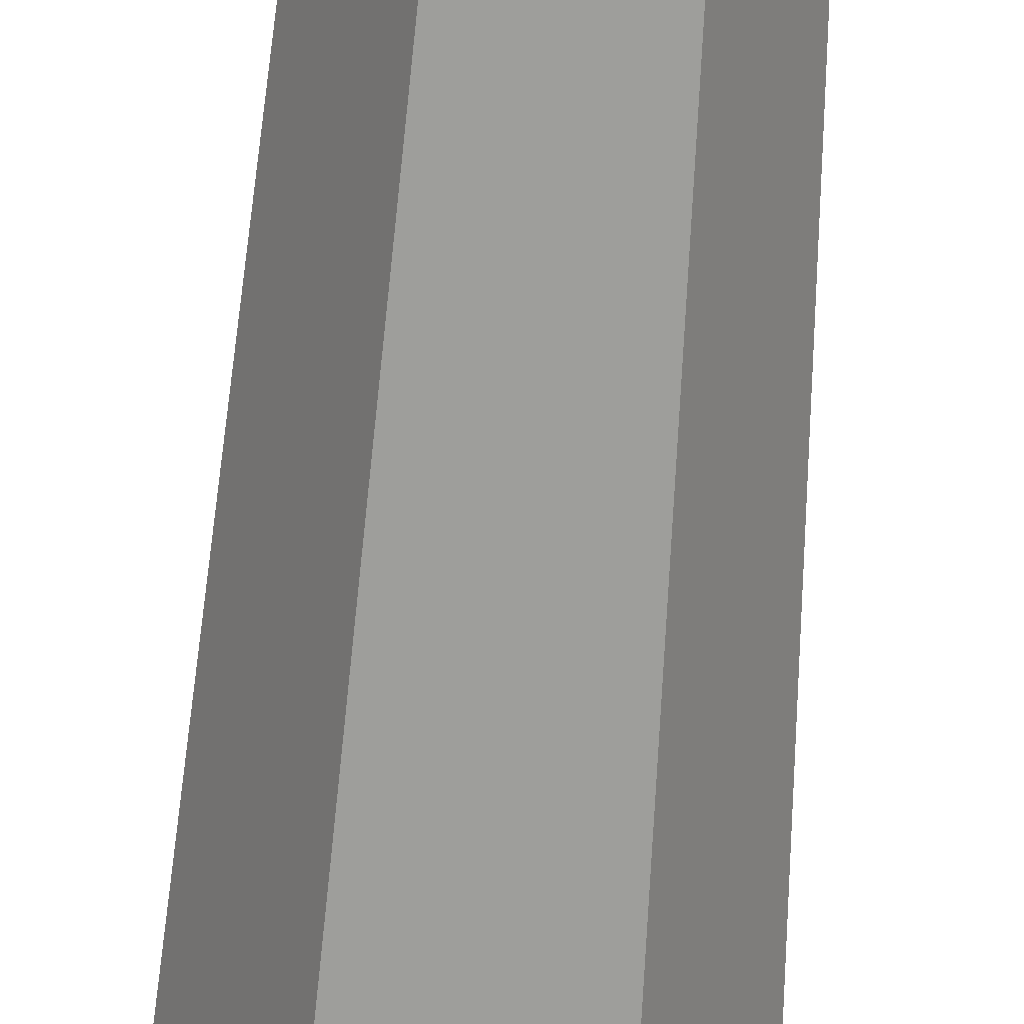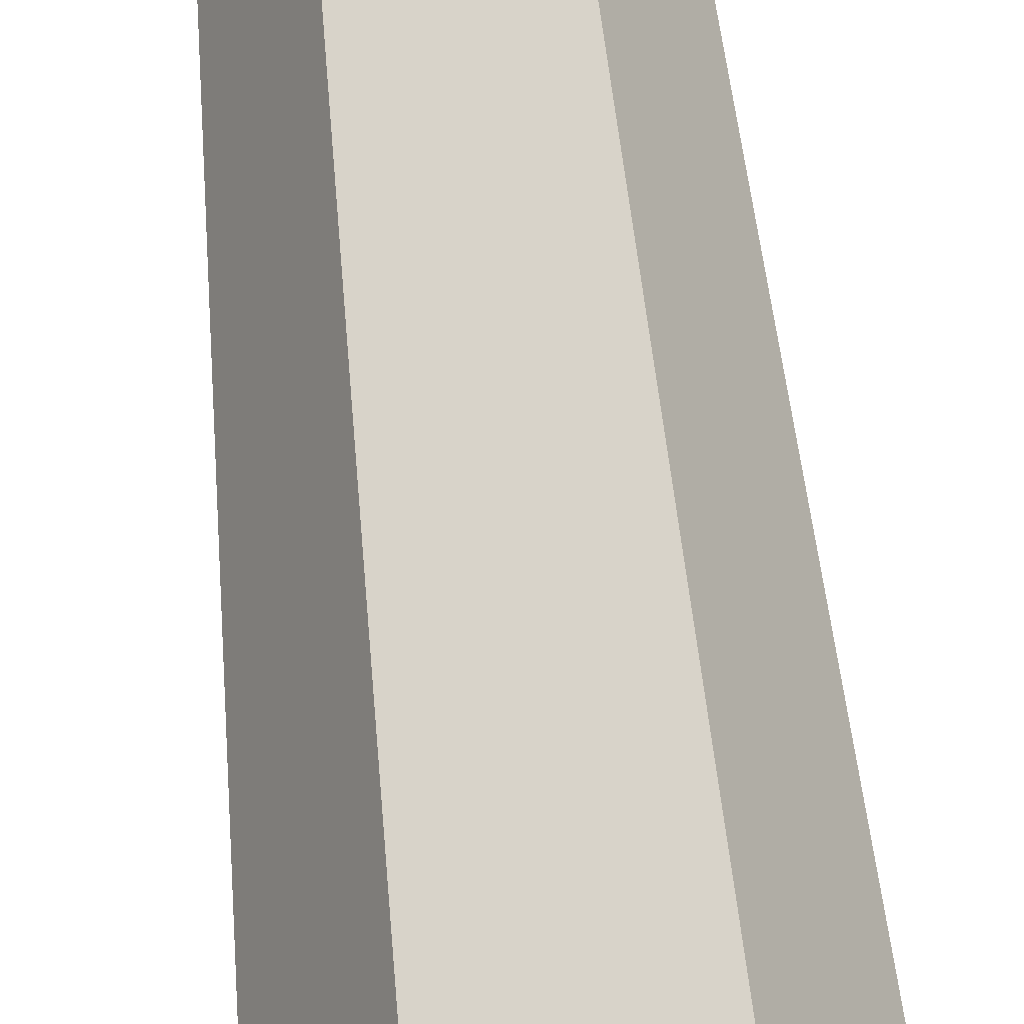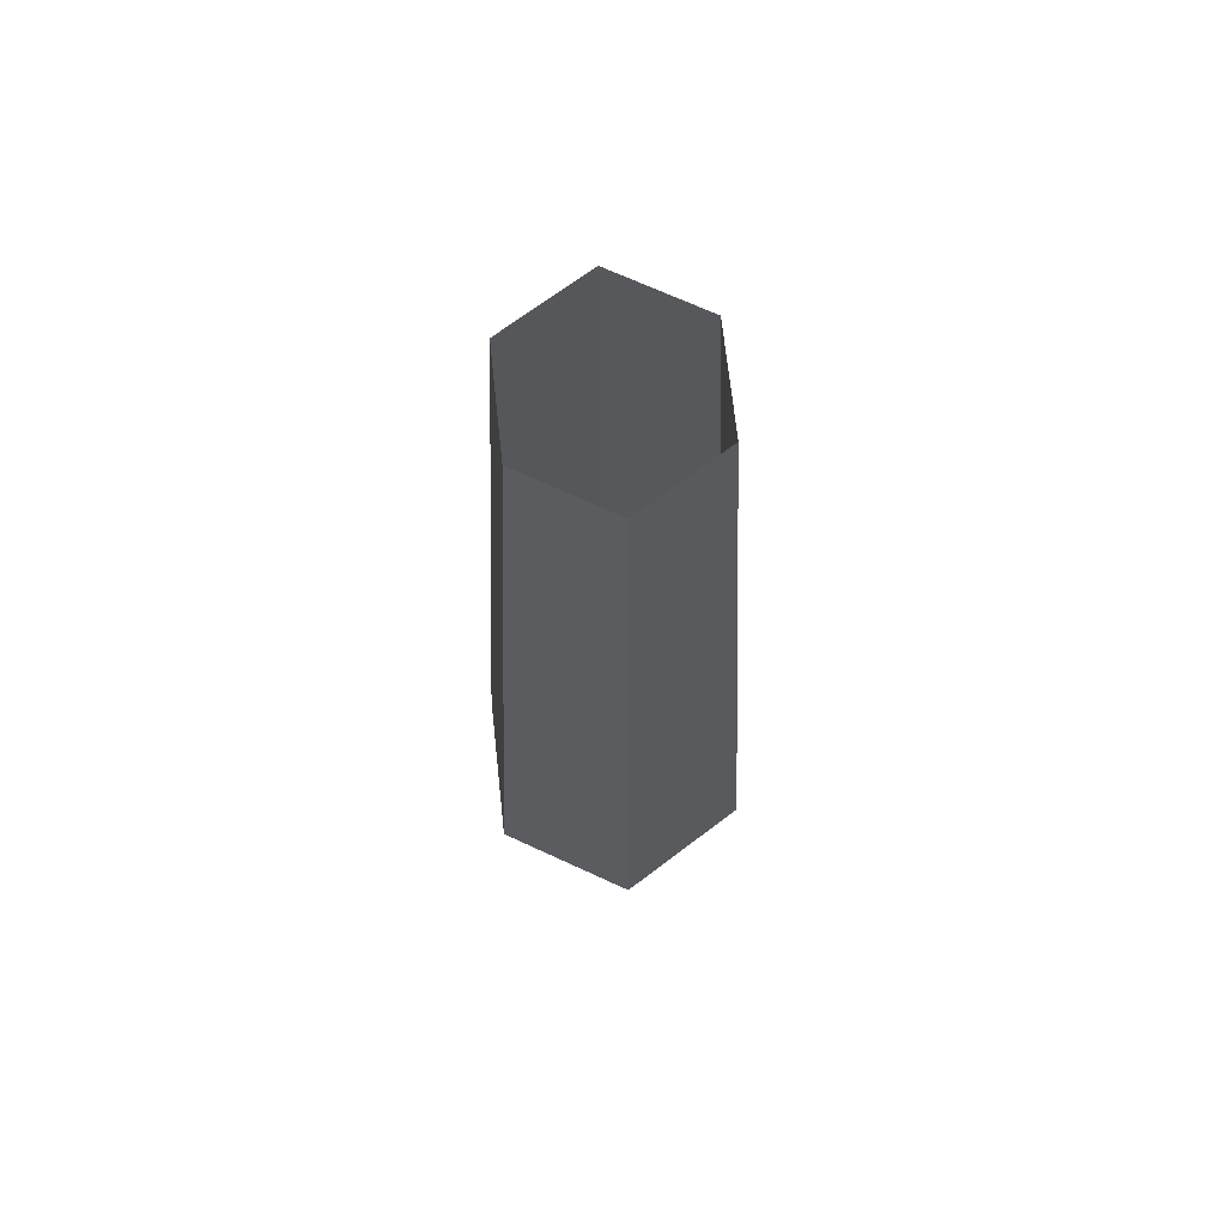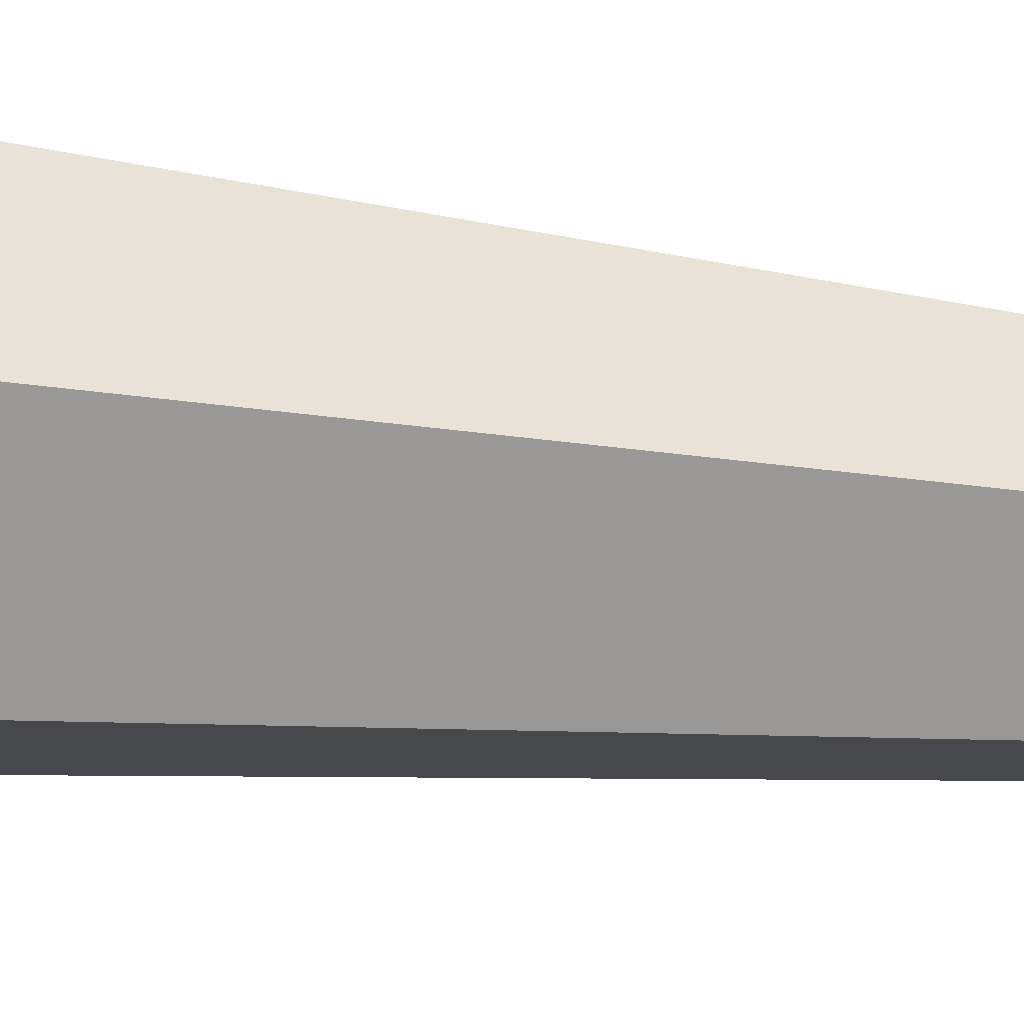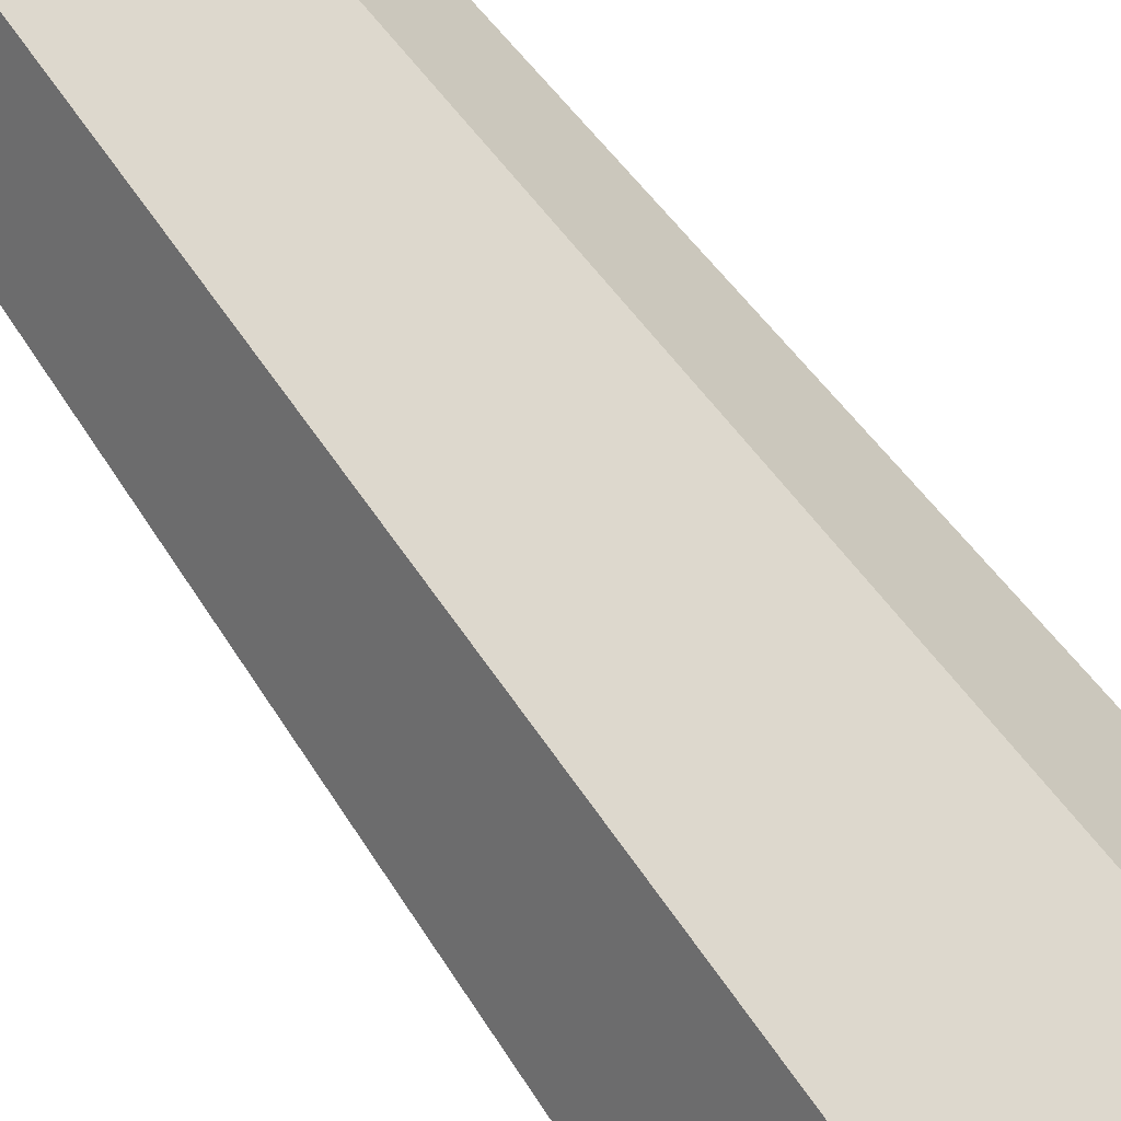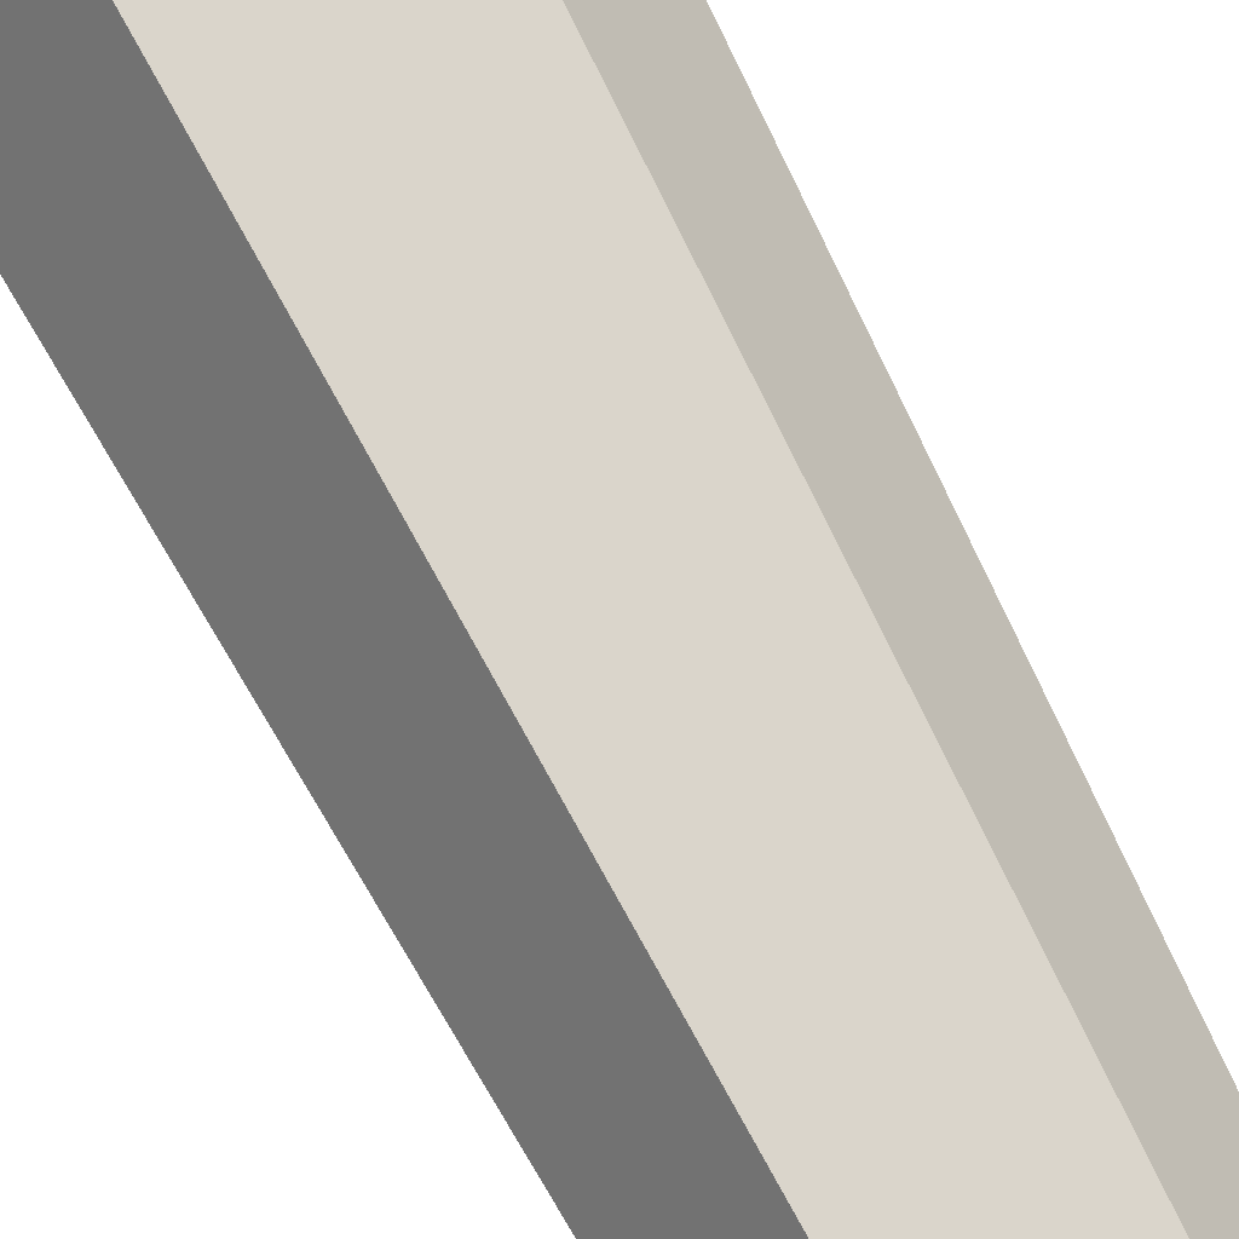
<metadata>
{"format":"obj","ext":"obj","renderer":"f3d","projection":"perspective","resolution":1024,"background":"white","views":[{"elev":-67.9,"azim":175.6,"up":"+Z"},{"elev":78.7,"azim":-6.3,"up":"+Z"},{"elev":70.3,"azim":-96.2,"up":"+Y"},{"elev":-12.6,"azim":68.8,"up":"+Z"},{"elev":73.9,"azim":-37.2,"up":"+Z"},{"elev":71.9,"azim":152.8,"up":"+Z"}]}
</metadata>
<code>
v 0.5629 -0.08711 -0.9417
v -0.5629 -0.08711 -0.9417
v -1.126 -0.08711 0
v -0.5629 -0.08711 0.9417
v 0.5629 -0.08711 0.9417
v 1.126 -0.08711 0
v 0.3621 6.753 -0.6057
v -0.3621 6.753 -0.6057
v -0.7241 6.753 0
v -0.3621 6.753 0.6057
v 0.3621 6.753 0.6057
v 0.7241 6.753 0
f 1 2 7
f 7 2 8
f 2 3 8
f 8 3 9
f 3 4 9
f 9 4 10
f 4 5 10
f 10 5 11
f 5 6 11
f 11 6 12
f 6 1 12
f 12 1 7

</code>
